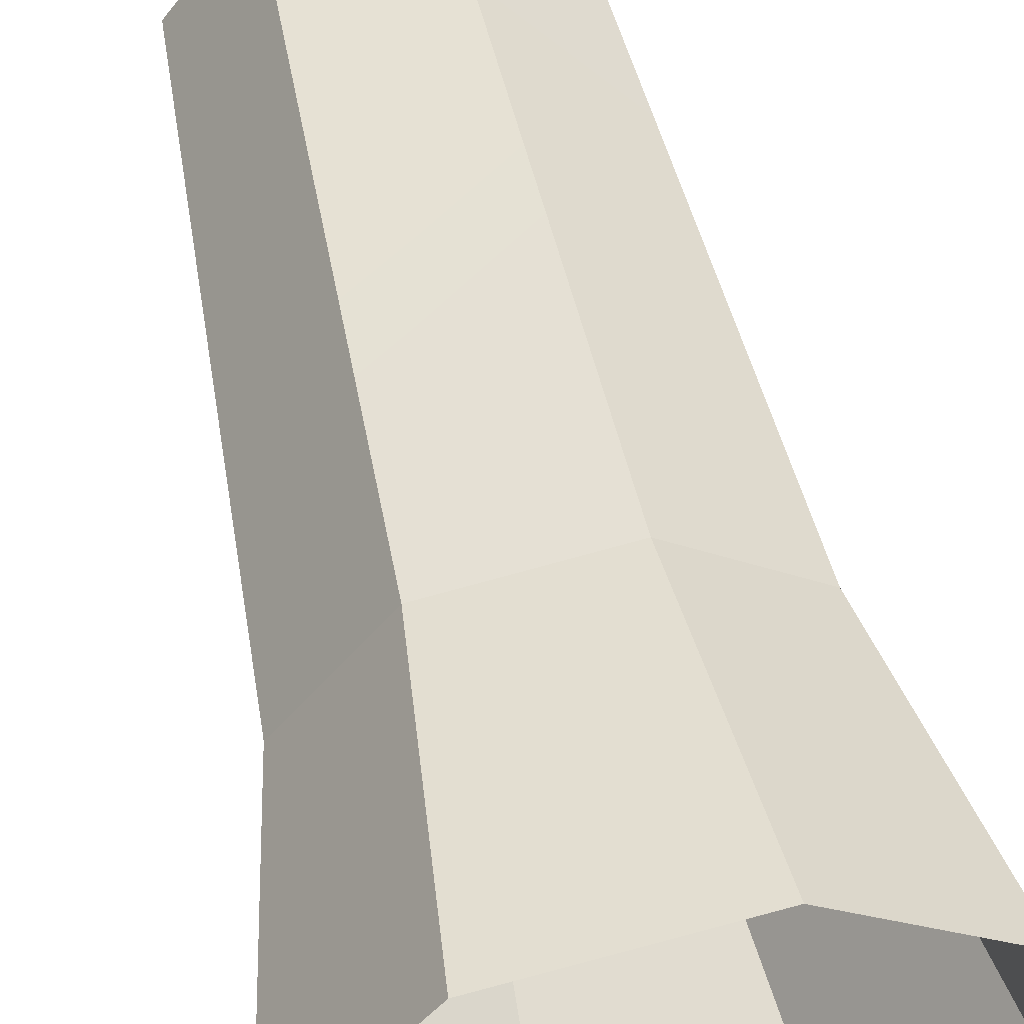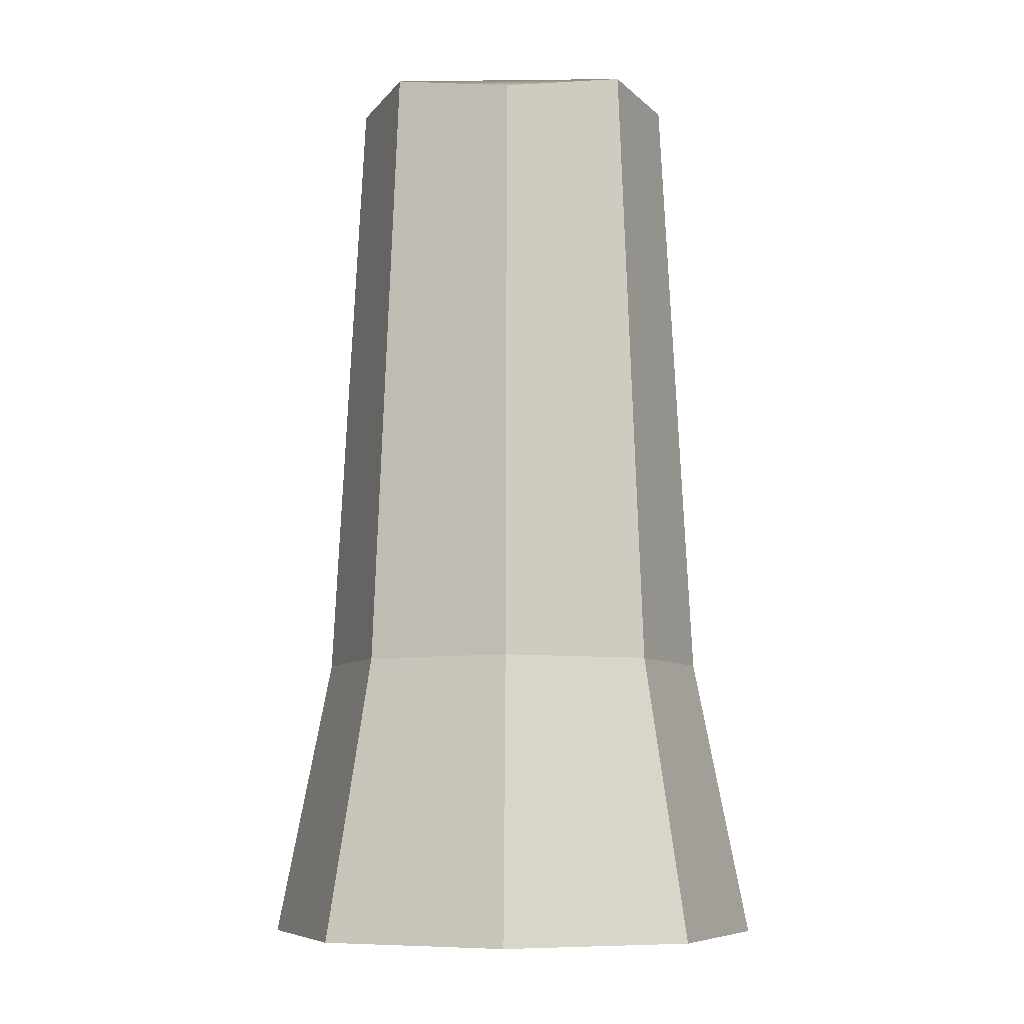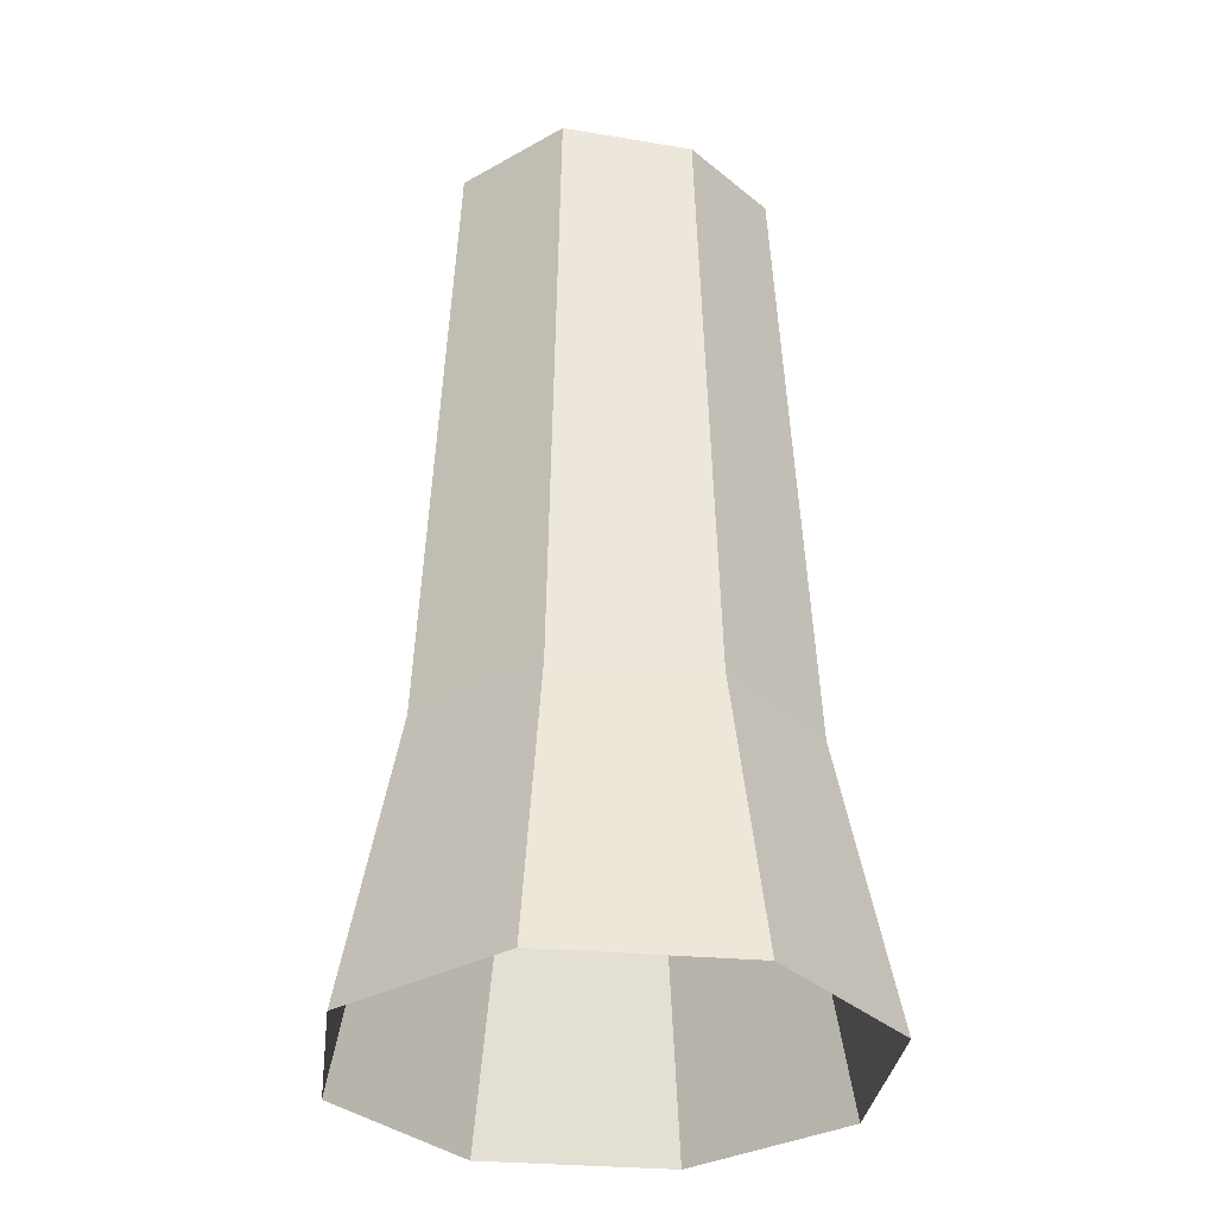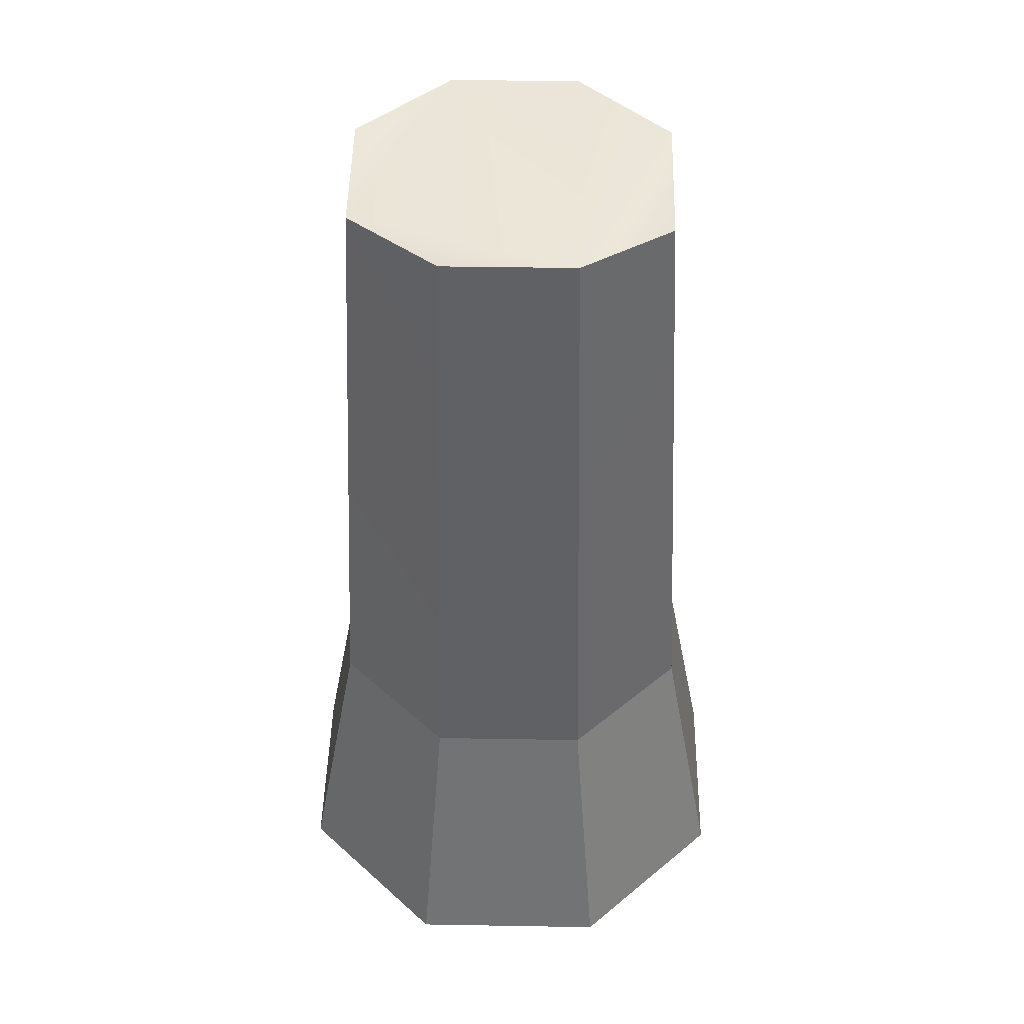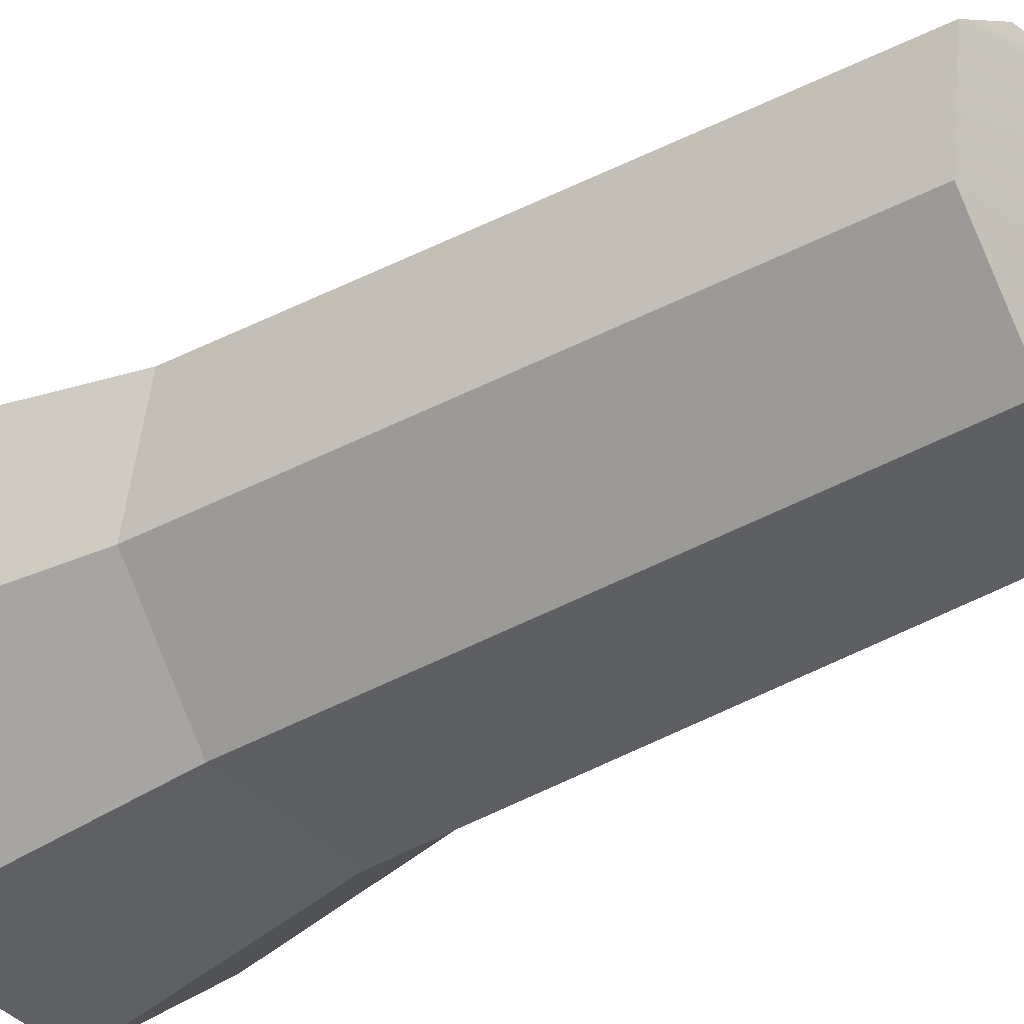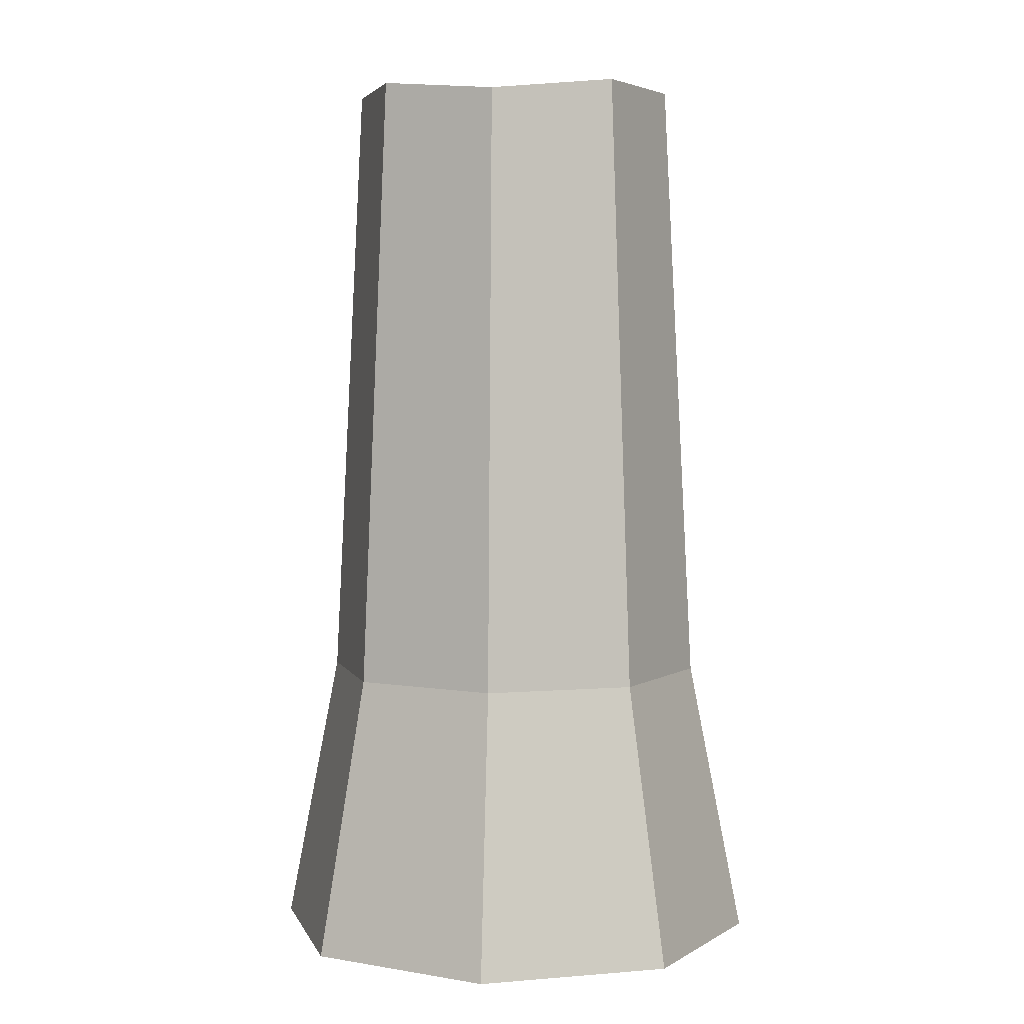
<metadata>
{"format":"obj","ext":"obj","renderer":"f3d","projection":"perspective","resolution":1024,"background":"white","views":[{"elev":54.2,"azim":-12.1,"up":"+Z"},{"elev":-7.9,"azim":15.5,"up":"+Y"},{"elev":-32.5,"azim":-150.9,"up":"+Y"},{"elev":44.2,"azim":-52.7,"up":"+Y"},{"elev":-31.2,"azim":130.2,"up":"+Z"},{"elev":4.0,"azim":-114.3,"up":"+Y"}]}
</metadata>
<code>
o Arbre_Normal_Cylinder.002
v 0.1517 -0.01727 -0.2491
v 0.2835 -0.01727 -0.06889
v 0.2491 -0.01727 0.1517
v 0.06889 -0.01727 0.2835
v -0.1517 -0.01727 0.2491
v -0.2835 -0.01727 0.06889
v -0.2491 -0.01727 -0.1517
v -0.06889 -0.01727 -0.2835
v 0.1186 0.3094 -0.1948
v 0.2217 0.3094 -0.05387
v 0.1948 0.3094 0.1186
v 0.05387 0.3094 0.2217
v -0.1186 0.3094 0.1948
v -0.2217 0.3094 0.05387
v -0.1948 0.3094 -0.1186
v -0.05387 0.3094 -0.2217
v 0.09963 1.029 -0.1636
v 0.1861 1.029 -0.04524
v 0.1636 1.029 0.09963
v 0.04524 1.002 0.1861
v -0.09963 1.029 0.1636
v -0.1861 1.029 0.04524
v -0.1636 1.014 -0.09963
v -0.04524 1.029 -0.1861
f 1 10 2
f 2 11 3
f 3 12 4
f 4 13 5
f 5 14 6
f 6 15 7
f 8 9 1
f 7 16 8
f 17 10 9
f 18 11 10
f 11 20 12
f 20 13 12
f 21 14 13
f 14 23 15
f 24 9 16
f 23 16 15
f 17 23 21
f 1 9 10
f 2 10 11
f 3 11 12
f 4 12 13
f 5 13 14
f 6 14 15
f 8 16 9
f 7 15 16
f 17 18 10
f 18 19 11
f 11 19 20
f 20 21 13
f 21 22 14
f 14 22 23
f 24 17 9
f 23 24 16
f 18 17 21
f 17 24 23
f 23 22 21
f 21 20 19
f 18 21 19

</code>
